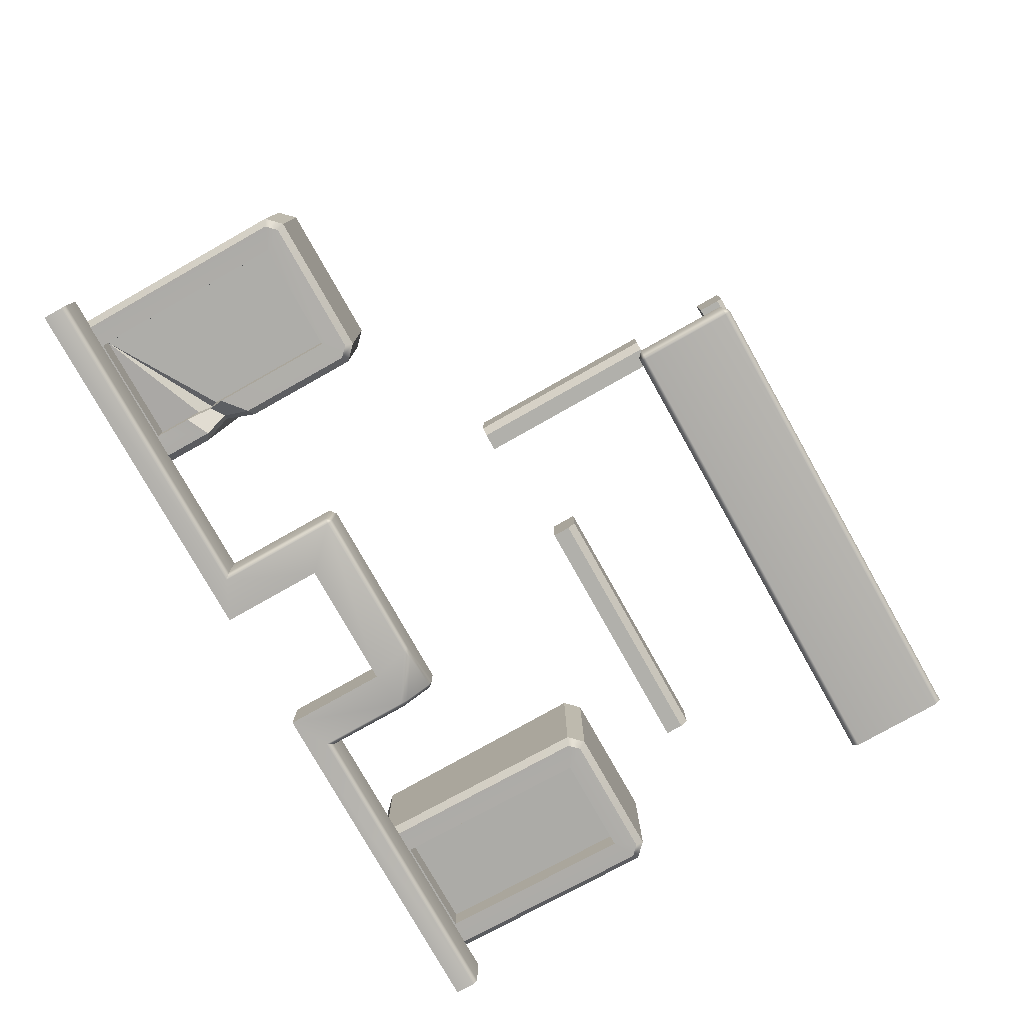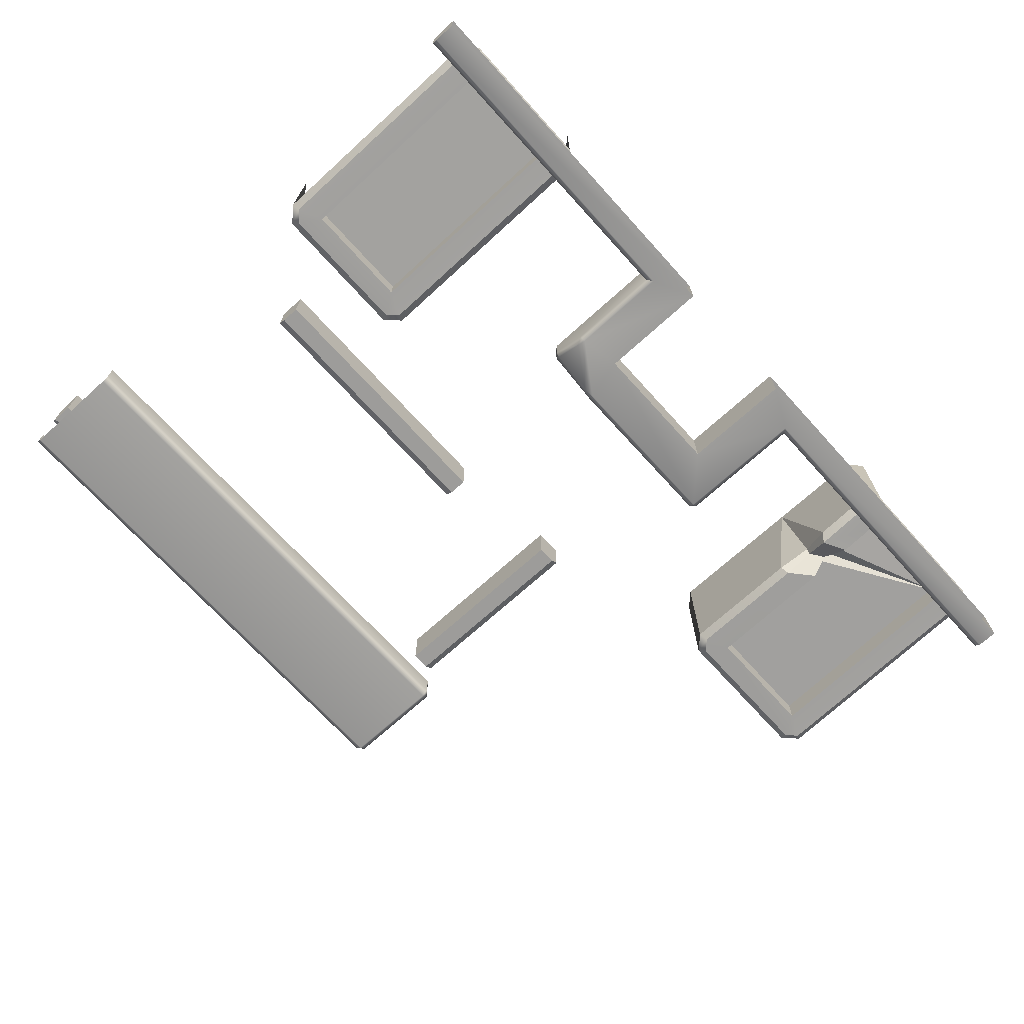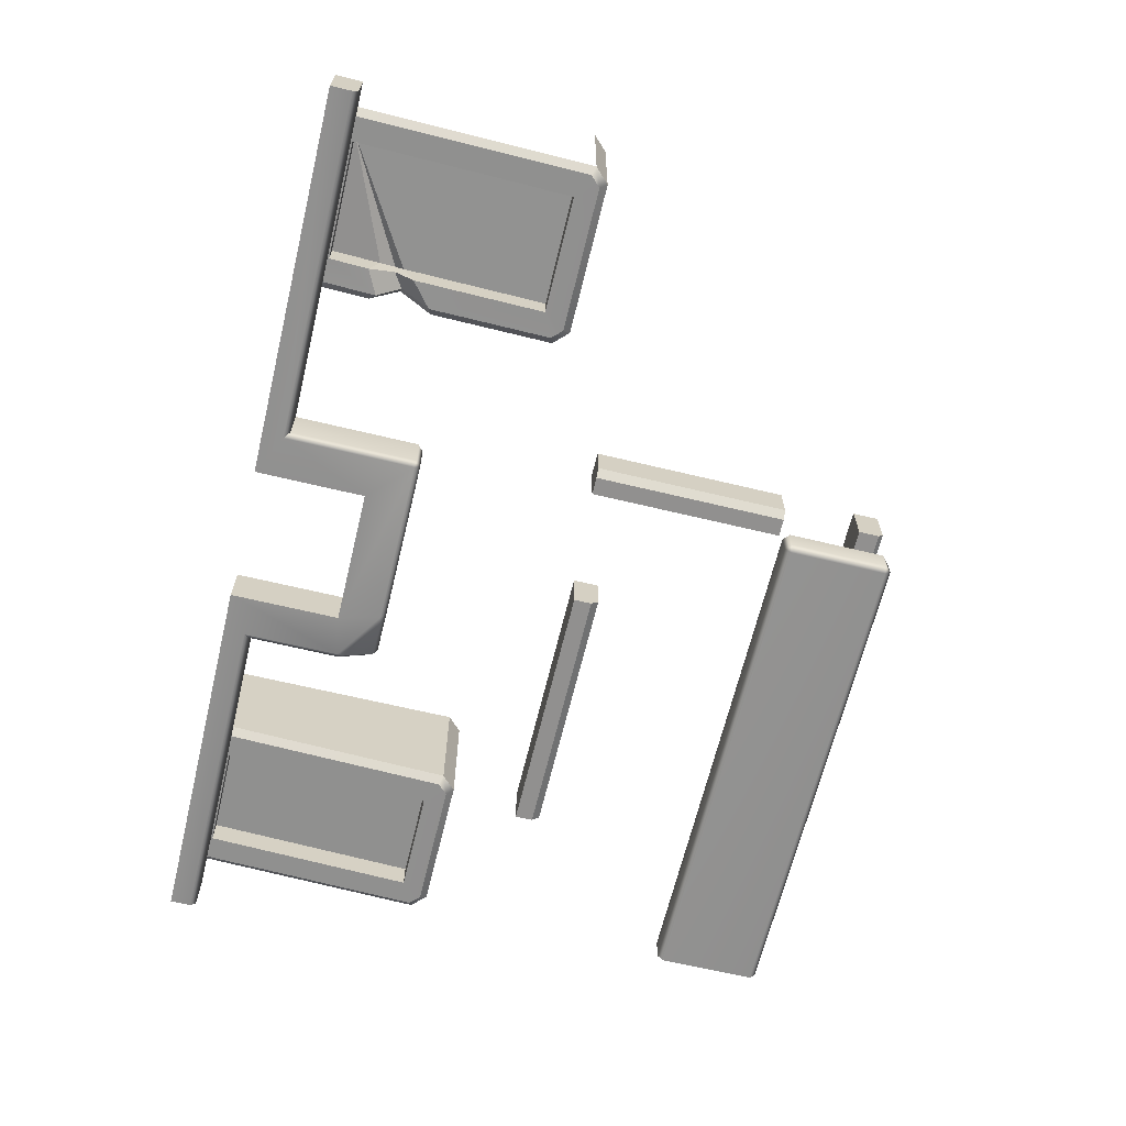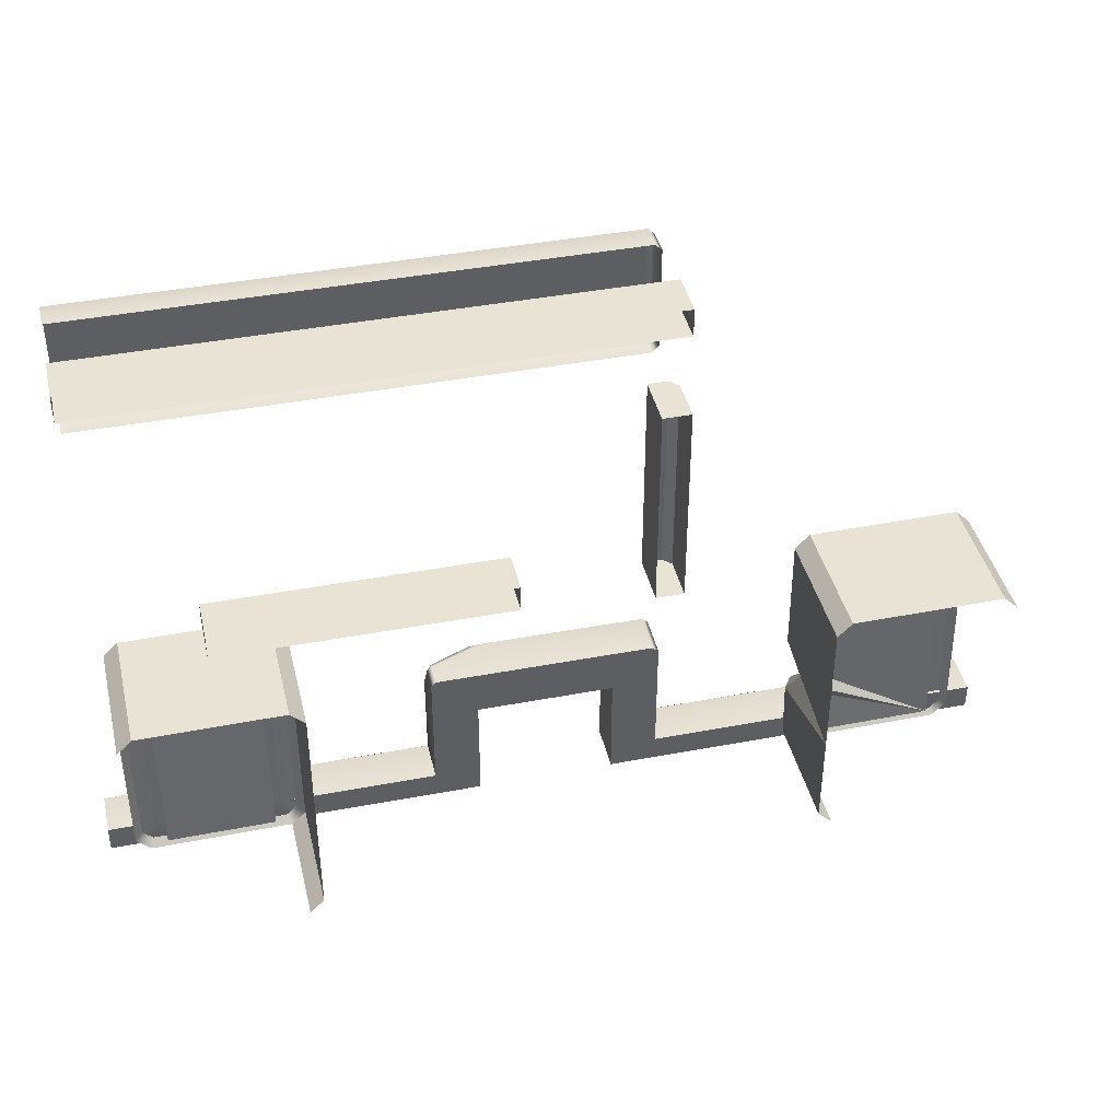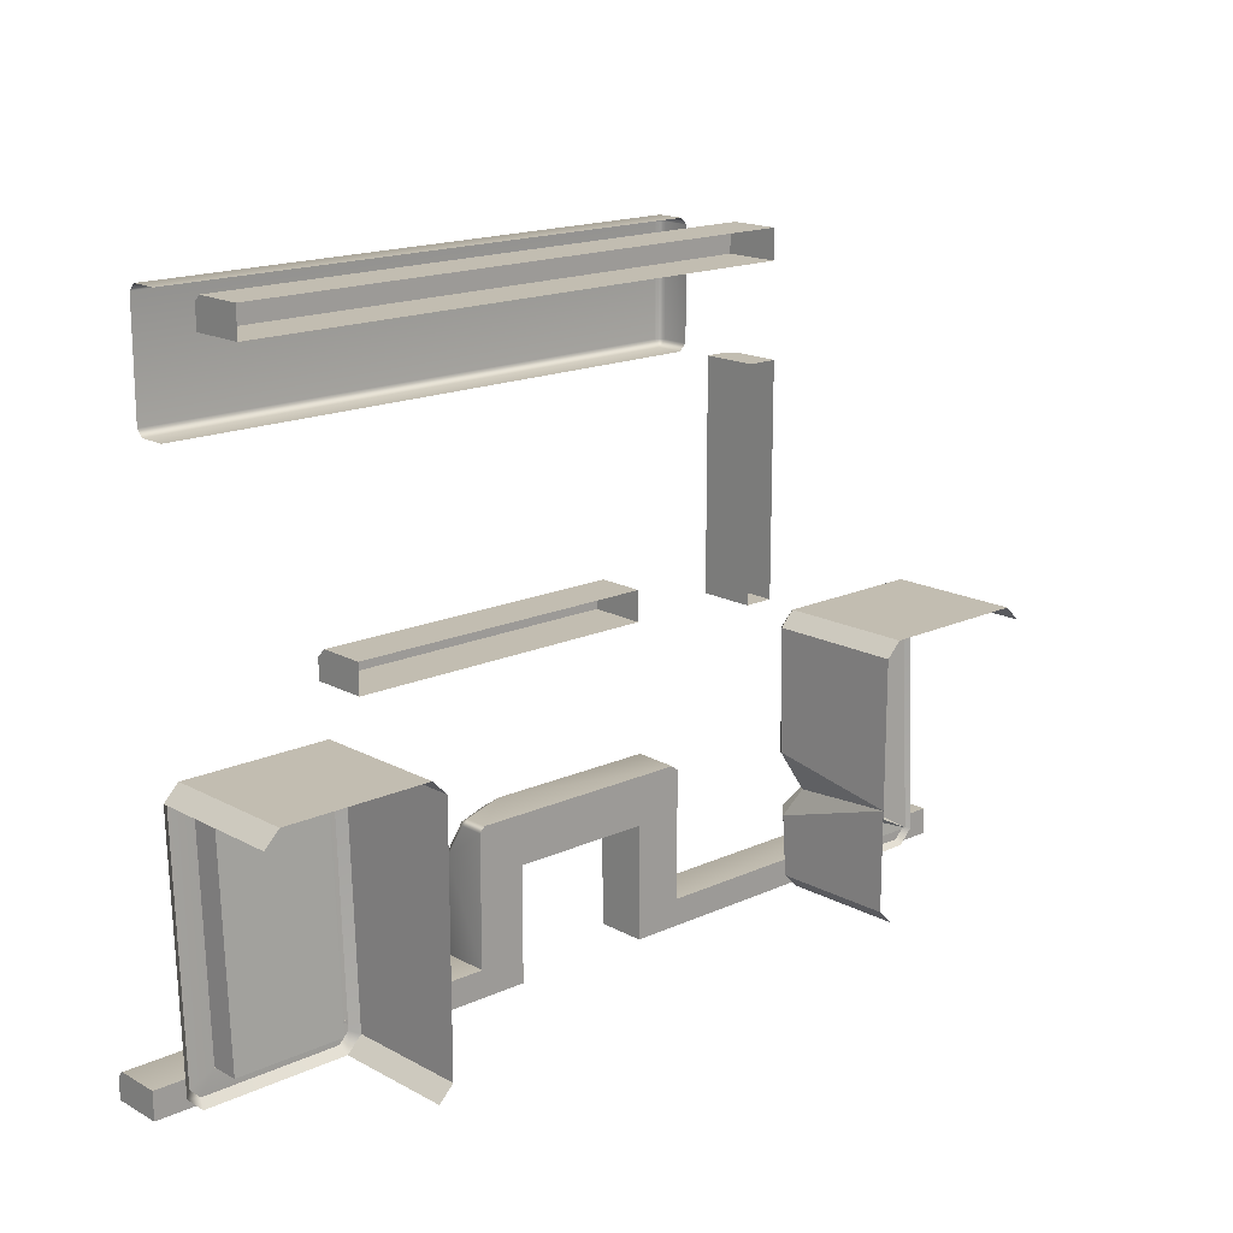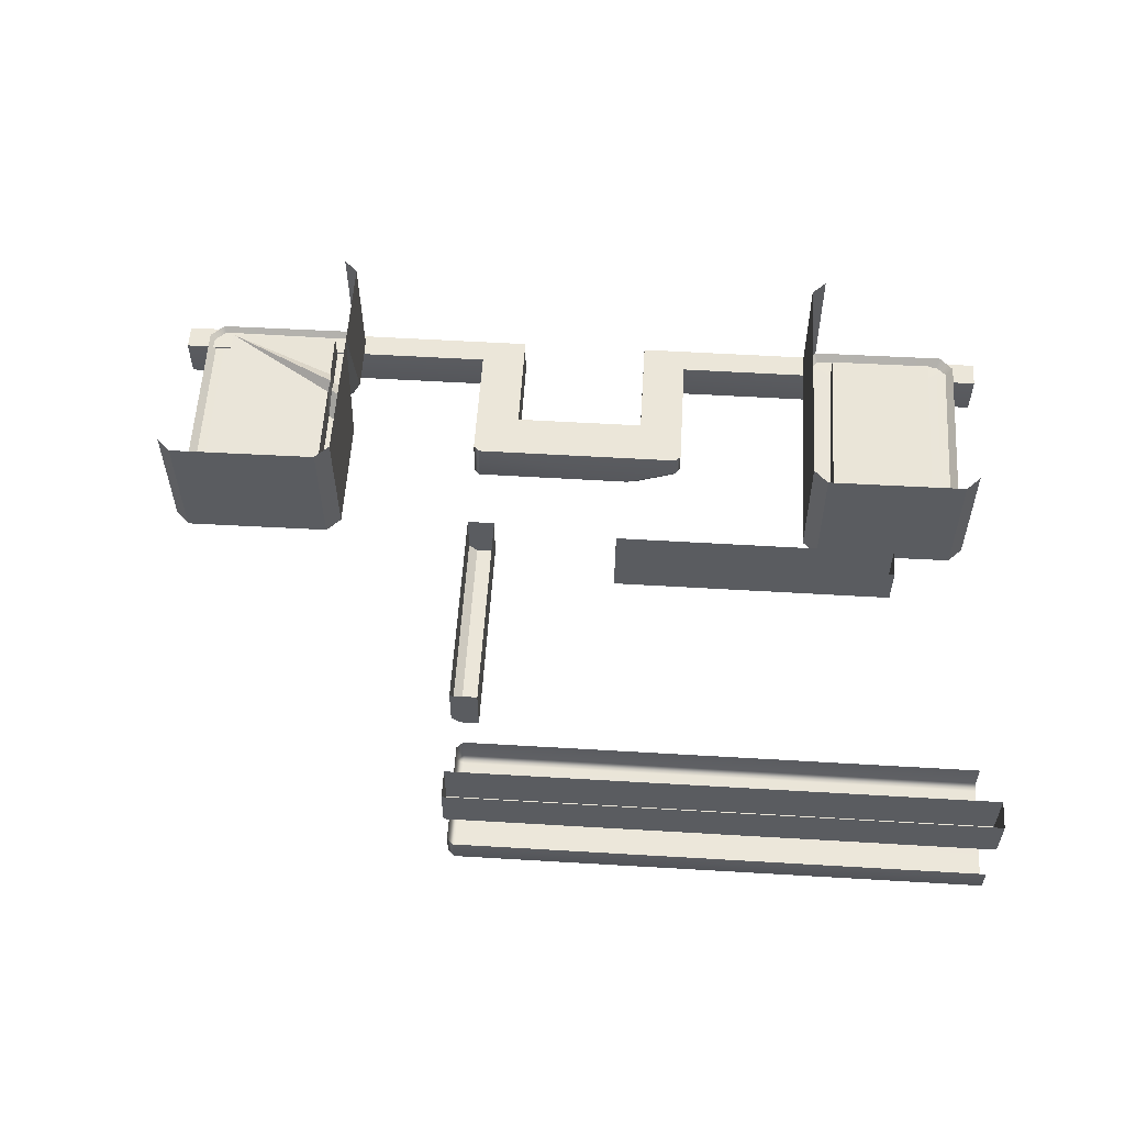
<metadata>
{"format":"obj","ext":"obj","renderer":"f3d","projection":"perspective","resolution":1024,"background":"white","views":[{"elev":-78.4,"azim":119.4,"up":"+Z"},{"elev":-70.2,"azim":-47.8,"up":"+Z"},{"elev":-65.6,"azim":76.4,"up":"+Z"},{"elev":41.3,"azim":-13.1,"up":"+Y"},{"elev":16.8,"azim":-42.5,"up":"+Y"},{"elev":55.9,"azim":-176.5,"up":"+Z"}]}
</metadata>
<code>
g default
v 12.63 1.215 6.466
v 12.63 14.4 6.466
v 19.97 14.4 6.428
v 11.93 13.7 6.47
v 13.43 13.01 -0.2464
v 19.1 13.01 -0.2758
v 20.67 13.7 6.425
v 11.93 1.913 6.47
v 13.43 2.611 0.2835
v 19.11 2.611 0.2541
v 19.11 2.611 1.576
v 19.11 13.01 1.046
v 13.44 2.611 1.606
v 13.44 13.01 1.076
v 12.6 1.215 0.6453
v 12.75 1.573 0.2871
v 12.6 14.4 0.1154
v 12.75 14.04 -0.2428
v 19.94 1.215 0.6073
v 19.79 1.573 0.2506
v 19.79 14.04 -0.2793
v 19.94 14.4 0.07735
v 11.9 13.7 0.119
v 12.26 13.56 -0.2403
v 20.28 13.56 -0.2819
v 20.64 13.7 0.07373
v 11.9 1.913 0.6489
v 12.26 2.061 0.2896
v 20.28 2.061 0.248
v 20.64 1.913 0.6036
v 11.93 6.715 6.47
v 11.9 4.788 0.444
v 11.9 7.806 0.229
v 12.26 7.648 -0.1212
v 12.26 5.096 0.06642
v 13.43 4.496 0.1264
v 13.43 6.669 -0.0548
v 13.44 4.958 1.41
v 13.44 6.1 1.315
v 12.38 6.16 1.162
v 12.59 6.206 0.942
v 13.3 5.728 0.9802
v 13.31 5.696 1.783
v 21.86 1.254 -2.015
v -21.91 1.254 -2.105
v 21.85 2.533 0.3653
v -21.91 2.533 0.2755
v 21.85 1.254 0.3653
v -21.91 1.254 0.2755
v 3.03 1.254 -2.054
v 3.025 1.254 0.3267
v -3.638 1.254 -2.068
v -3.643 1.254 0.313
v 5.295 2.533 0.3313
v -5.877 2.533 0.3084
v 3.03 6.609 -2.054
v 3.025 6.609 0.3267
v -3.638 6.609 -2.068
v -3.643 6.609 0.313
v 21.86 2.533 -1.751
v 21.86 2.269 -2.015
v 5.299 2.533 -1.785
v 5.035 2.269 -2.05
v -21.91 2.269 -2.105
v -21.91 2.533 -1.841
v -5.608 2.269 -2.072
v -5.873 2.533 -1.808
v -5.646 7.365 -1.947
v -5.608 6.954 -2.072
v -5.873 7.006 -1.818
v 5.034 8.878 -1.785
v 5.299 8.613 -1.785
v 5.035 8.613 -2.05
v 4.957 8.878 0.3306
v 5.295 8.613 0.3313
v -5.877 8.613 0.3084
v -5.613 8.878 0.3089
v -5.657 8.678 -1.123
v -5.875 8.617 -0.8054
v -5.613 8.878 -0.7853
v -3.118 8.629 -2.067
v -3.663 8.693 -1.94
v -3.032 8.878 -1.827
v -19.97 14.4 6.482
v -13.11 1.215 6.447
v -13.11 14.4 6.447
v -20.66 13.7 6.486
v -19.17 13.01 -0.1898
v -13.97 13.01 -0.2168
v -12.41 13.7 6.443
v -19.17 2.611 0.3401
v -13.97 2.611 0.3131
v -12.41 1.913 6.443
v -13.96 2.611 1.635
v -13.97 13.01 1.105
v -19.16 2.611 1.662
v -19.16 13.01 1.132
v -20 1.215 0.7018
v -19.85 1.573 0.3436
v -20 14.4 0.1719
v -19.85 14.04 -0.1863
v -13.14 1.215 0.6663
v -13.29 1.573 0.3096
v -13.29 14.04 -0.2203
v -13.14 14.4 0.1364
v -20.7 13.7 0.1755
v -20.34 13.56 -0.1838
v -12.8 13.56 -0.2229
v -12.44 13.7 0.1327
v -20.69 1.913 0.7055
v -20.34 2.061 0.3461
v -12.8 2.061 0.3071
v -12.44 1.913 0.6627
v -2.729 18.38 3.979
v -16.25 18.38 3.951
v -2.734 19.68 6.396
v -16.25 19.68 6.368
v -2.734 18.38 6.396
v -16.25 18.38 6.368
v -2.729 19.68 4.368
v -2.729 19.29 3.979
v -16.25 19.68 4.341
v -16.25 19.29 3.951
v 3.292 17.85 3.991
v 3.292 27.76 3.991
v 4.586 17.85 6.411
v 4.586 27.76 6.411
v 3.287 17.85 6.408
v 3.287 27.76 6.408
v 4.591 17.85 4.383
v 4.202 17.85 3.993
v 4.591 27.76 4.383
v 4.202 27.76 3.993
v 4.471 31.72 3.993
v -20.77 31.72 3.942
v 4.466 33.02 6.411
v -20.78 33.02 6.359
v 4.466 31.72 6.411
v -20.78 31.72 6.359
v 4.471 33.02 4.253
v 4.471 32.76 3.993
v -20.77 33.02 4.201
v -20.77 32.76 3.942
v -20.78 27.44 1.425
v -20.78 32.92 1.425
v 4.167 27.44 0.2503
v 4.167 27.75 -0.05622
v 4.473 27.75 0.2509
v -20.77 27.75 -0.1074
v -20.77 27.44 0.1991
v 4.473 32.61 0.2509
v 4.167 32.61 -0.05622
v 4.167 32.92 0.2503
v -20.77 32.92 0.1991
v -20.77 32.61 -0.1074
v 4.471 32.61 1.477
v 4.164 32.92 1.476
v 4.164 27.44 1.476
v 4.471 27.75 1.477
g polySurface194
f 43 11 38
f 6 10 11 12
f 10 9 13 11
f 38 36 42 43
f 5 6 12 14
f 15 16 20 19
f 16 15 27 28
f 18 17 22 21
f 17 18 24 23
f 40 41 35 32
f 25 26 30 29
f 26 25 21 22
f 19 20 29 30
f 9 16 28
f 10 20 16 9
f 3 22 17 2
f 21 6 5 18
f 25 6 21
f 32 31 40
f 41 42 36 35
f 29 10 6 25
f 26 22 3 7
f 17 23 4 2
f 27 15 1 8
f 18 5 24
f 29 20 10
f 33 31 4 23
f 23 24 34 33
f 5 37 34 24
f 39 37 5 14
f 12 11 39 14
f 38 11 13
f 9 36 38 13
f 35 36 9 28
f 32 35 28 27
f 27 8 31 32
f 40 31 33
f 33 34 41 40
f 34 37 42 41
f 43 42 37 39
f 39 11 43
f 46 54 51 48
f 64 49 47 65
f 48 44 61
f 53 55 47 49
f 53 52 58 59
f 55 53 59 76
f 50 51 57 56
f 51 54 75 57
f 59 58 56 57
f 77 76 75 74
f 60 61 63 62
f 62 63 73 72
f 64 65 67 66
f 66 67 70 69
f 68 70 79 78
f 69 68 82 81
f 71 73 81 83
f 72 71 74 75
f 76 77 80 79
f 78 80 83 82
f 44 50 63 61
f 60 62 54 46
f 52 45 64 66
f 55 67 65 47
f 68 78 82
f 54 62 72 75
f 63 50 56 73
f 52 66 69 58
f 70 55 76 79
f 83 74 71
f 58 81 73 56
f 58 69 81
f 67 55 70
f 83 80 77 74
f 68 69 70
f 71 72 73
f 78 79 80
f 81 82 83
f 48 61 60 46
f 45 49 64
f 75 76 59 57
f 89 92 94 95
f 92 91 96 94
f 88 89 95 97
f 98 99 103 102
f 99 98 110 111
f 101 100 105 104
f 100 101 107 106
f 108 109 113 112
f 109 108 104 105
f 102 103 112 113
f 91 99 111
f 92 103 99 91
f 86 105 100 84
f 104 89 88 101
f 108 89 104
f 112 92 89 108
f 93 113 109 90
f 109 105 86 90
f 100 106 87 84
f 102 113 93 85
f 101 88 107
f 112 103 92
f 110 106 107 111
f 91 88 97 96
f 97 95 94 96
f 91 111 107 88
f 114 115 123 121
f 120 122 117 116
f 118 119 115 114
f 123 119 117 122
f 118 114 121
f 120 121 123 122
f 115 119 123
f 118 121 120 116
f 124 125 133 131
f 130 132 127 126
f 128 129 125 124
f 133 129 127 132
f 128 124 131
f 130 131 133 132
f 125 129 133
f 128 131 130 126
f 134 135 143 141
f 140 142 137 136
f 138 139 135 134
f 143 139 137 142
f 138 134 141
f 140 141 143 142
f 138 141 140 136
f 135 139 143
f 146 148 159 158
f 147 146 150 149
f 148 147 152 151
f 151 153 157 156
f 153 152 155 154
f 147 149 155 152
f 153 154 145 157
f 146 158 144 150
f 159 148 151 156
f 146 147 148
f 151 152 153

</code>
